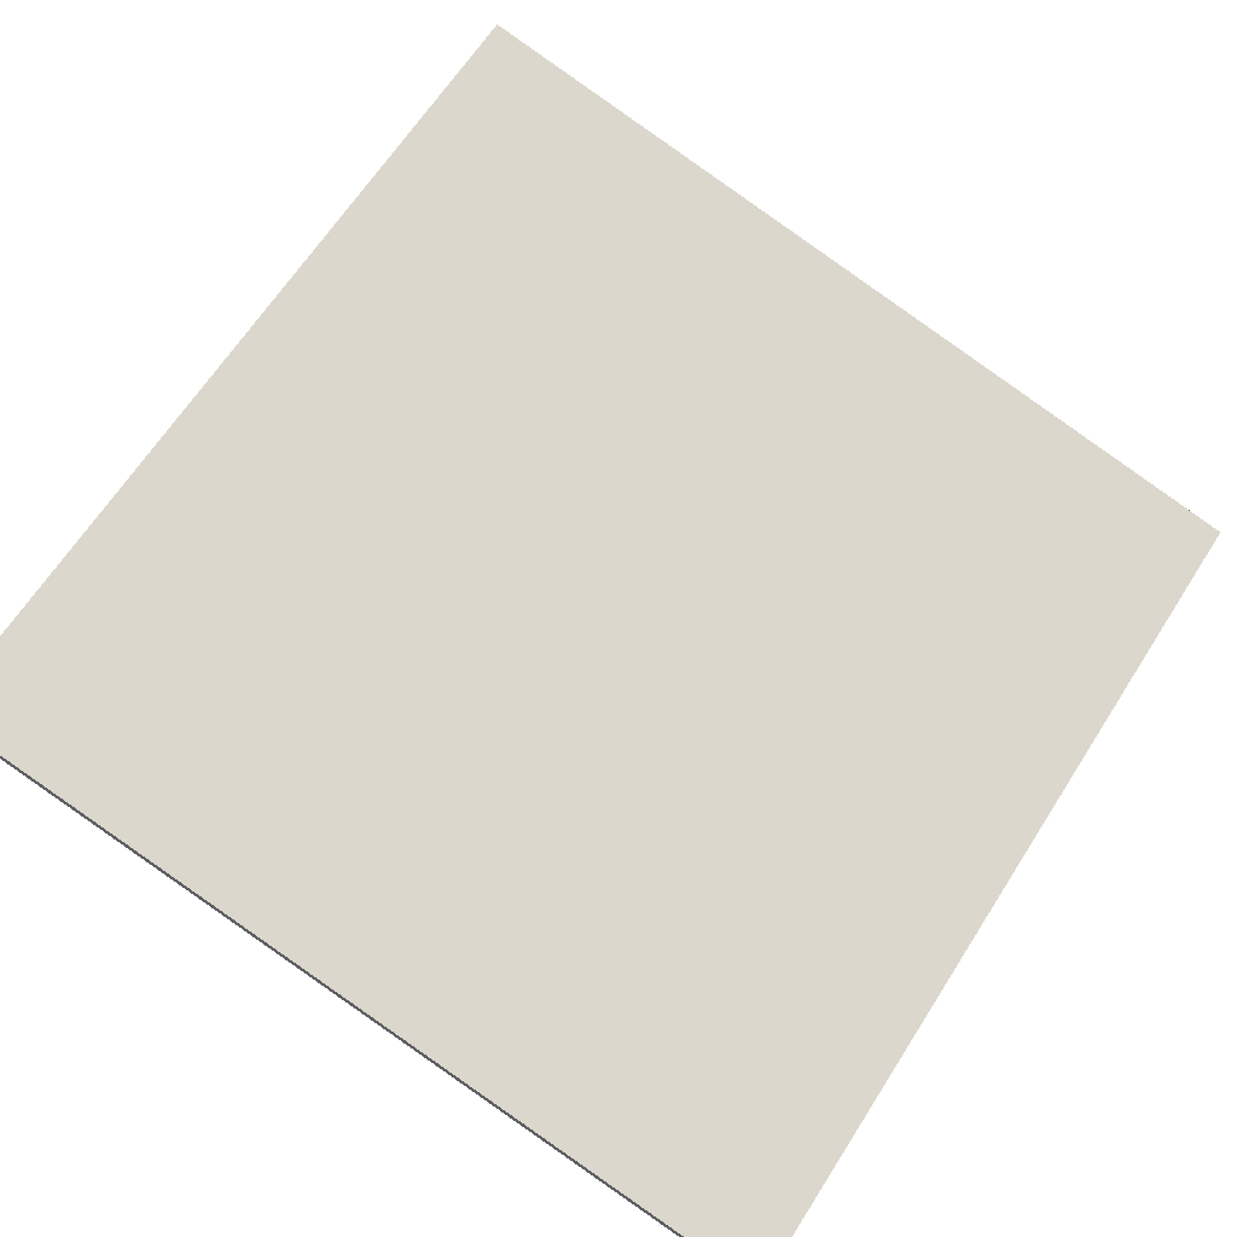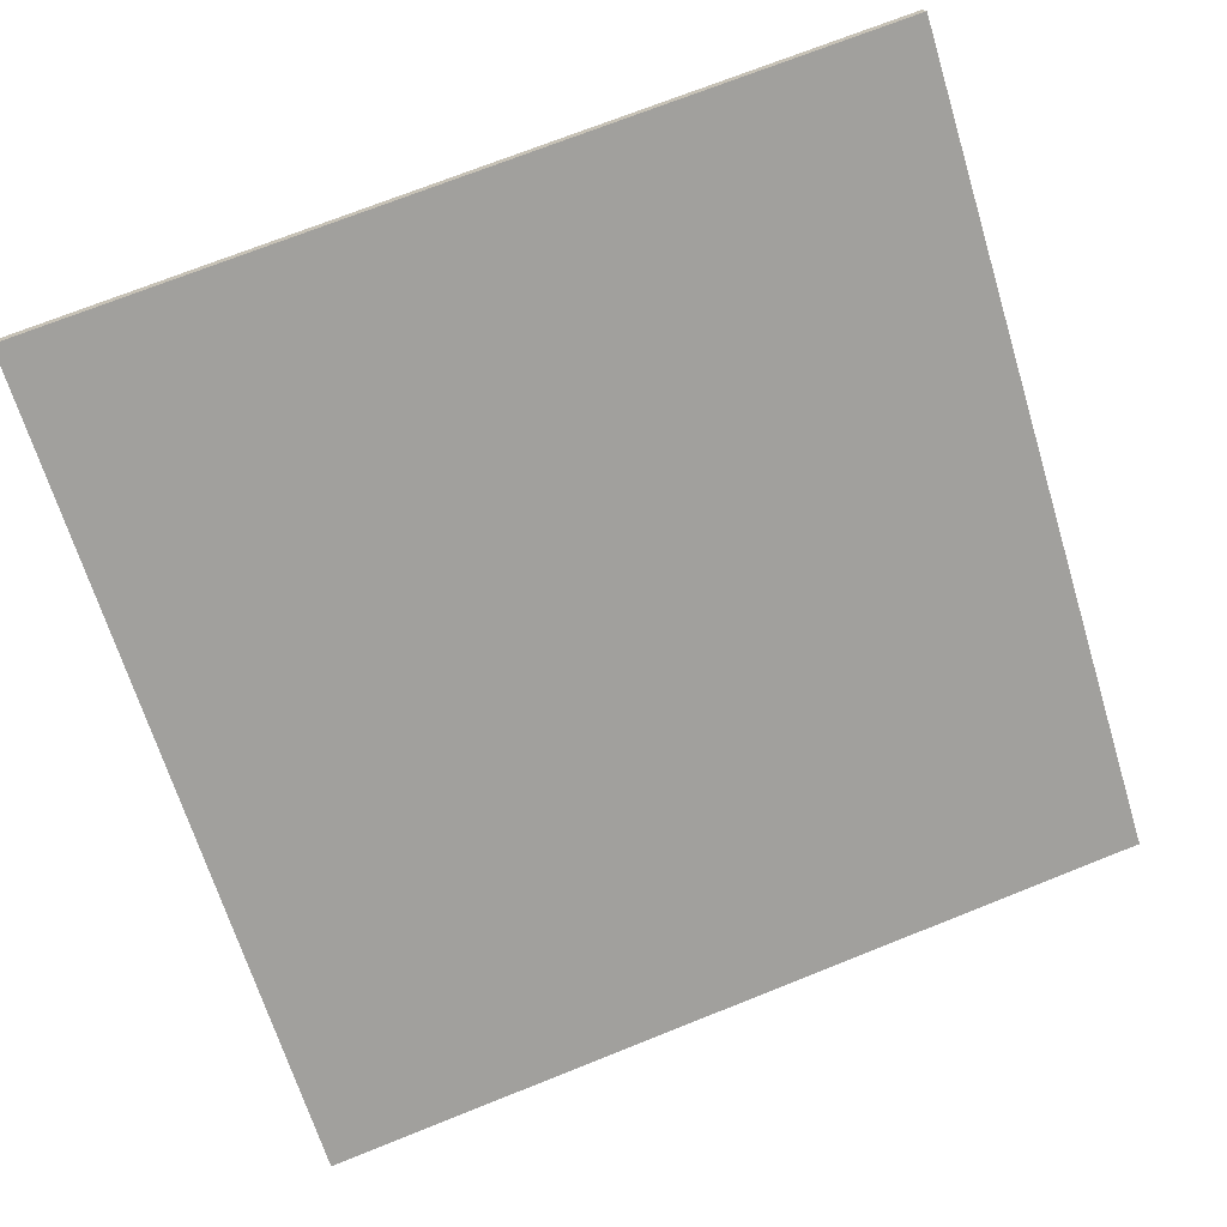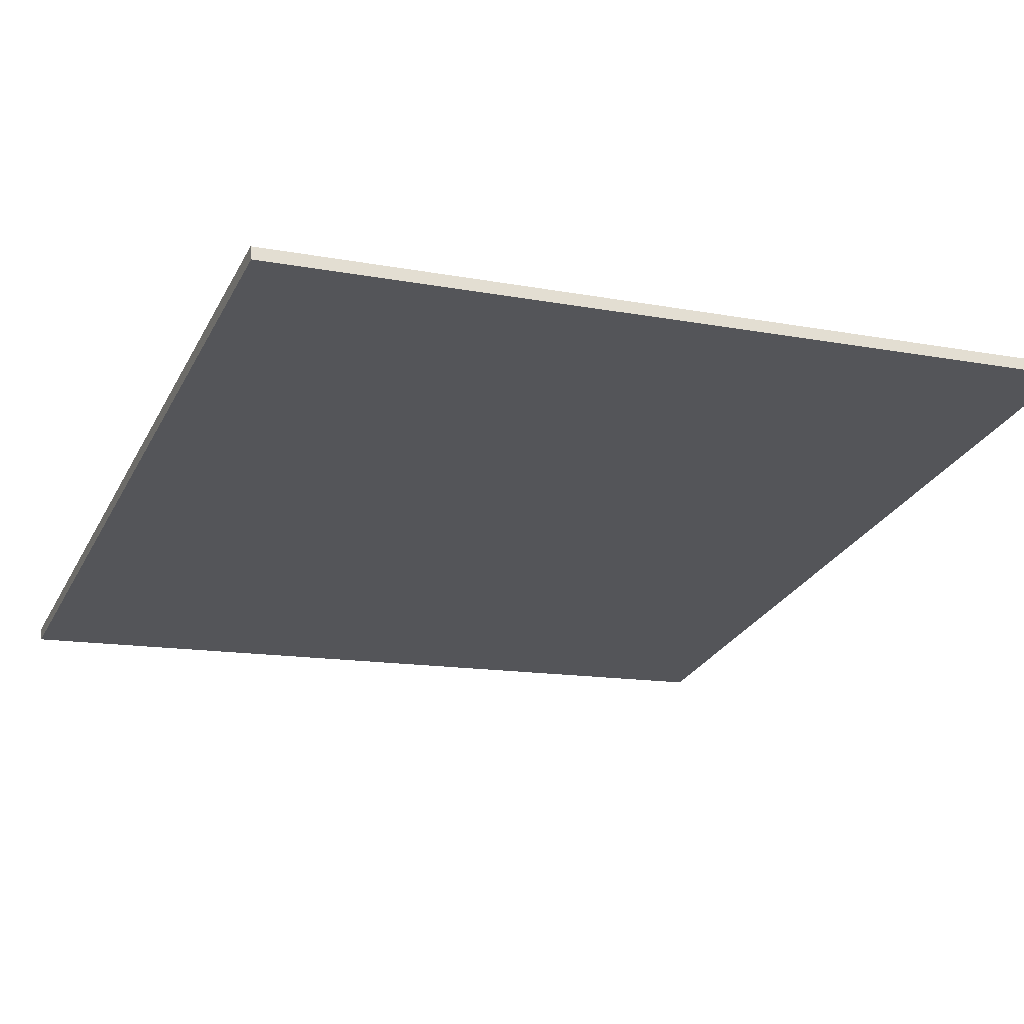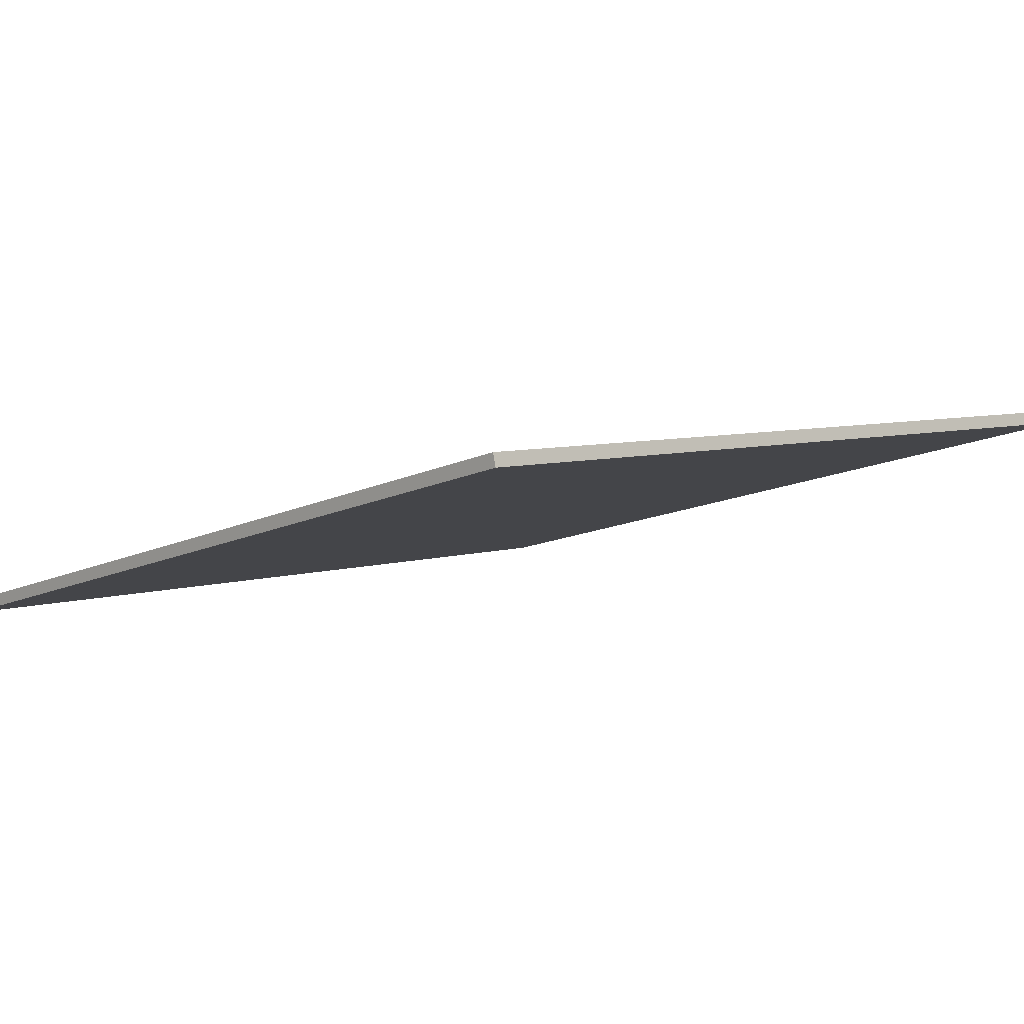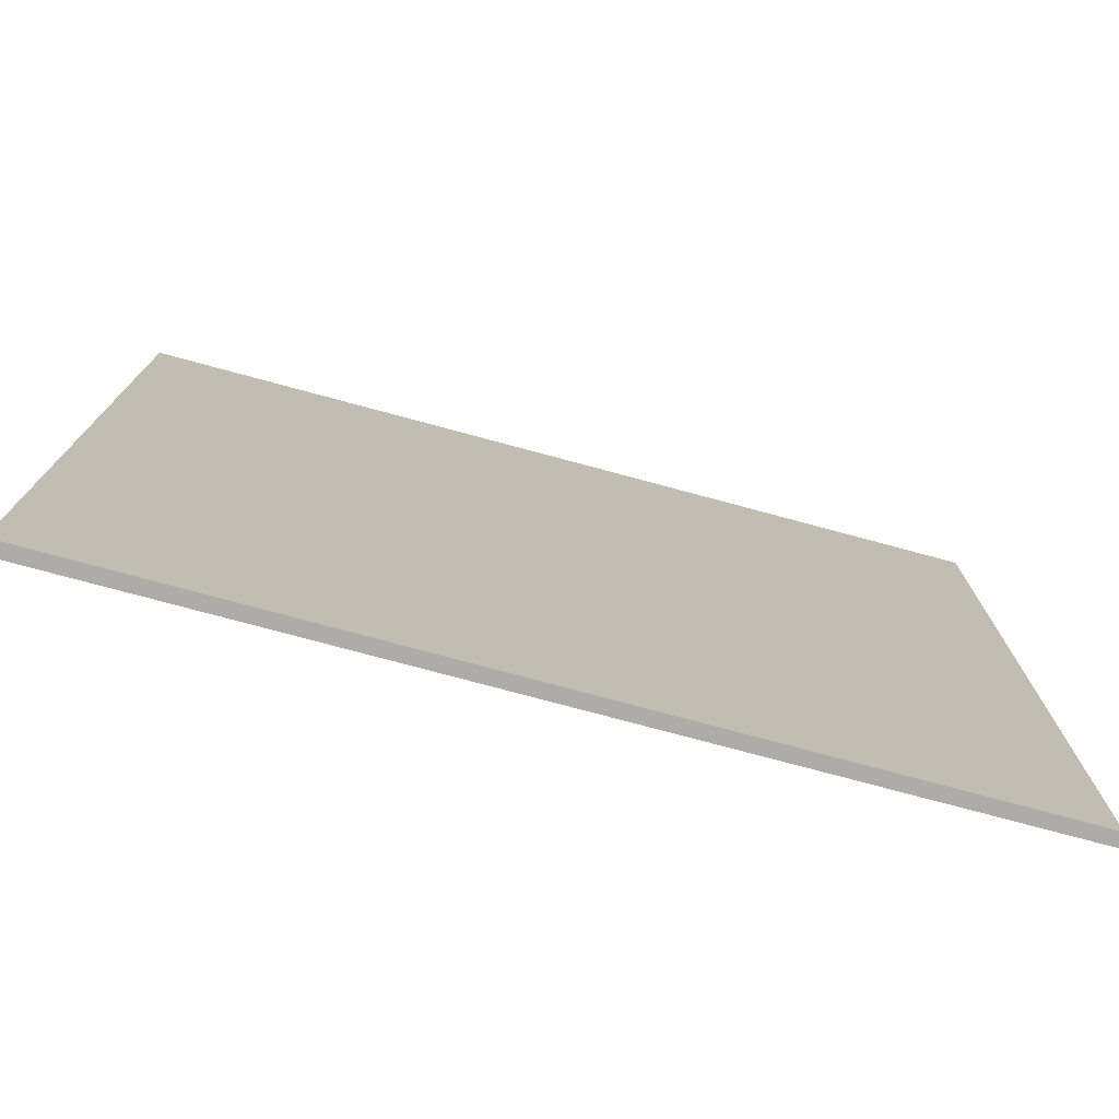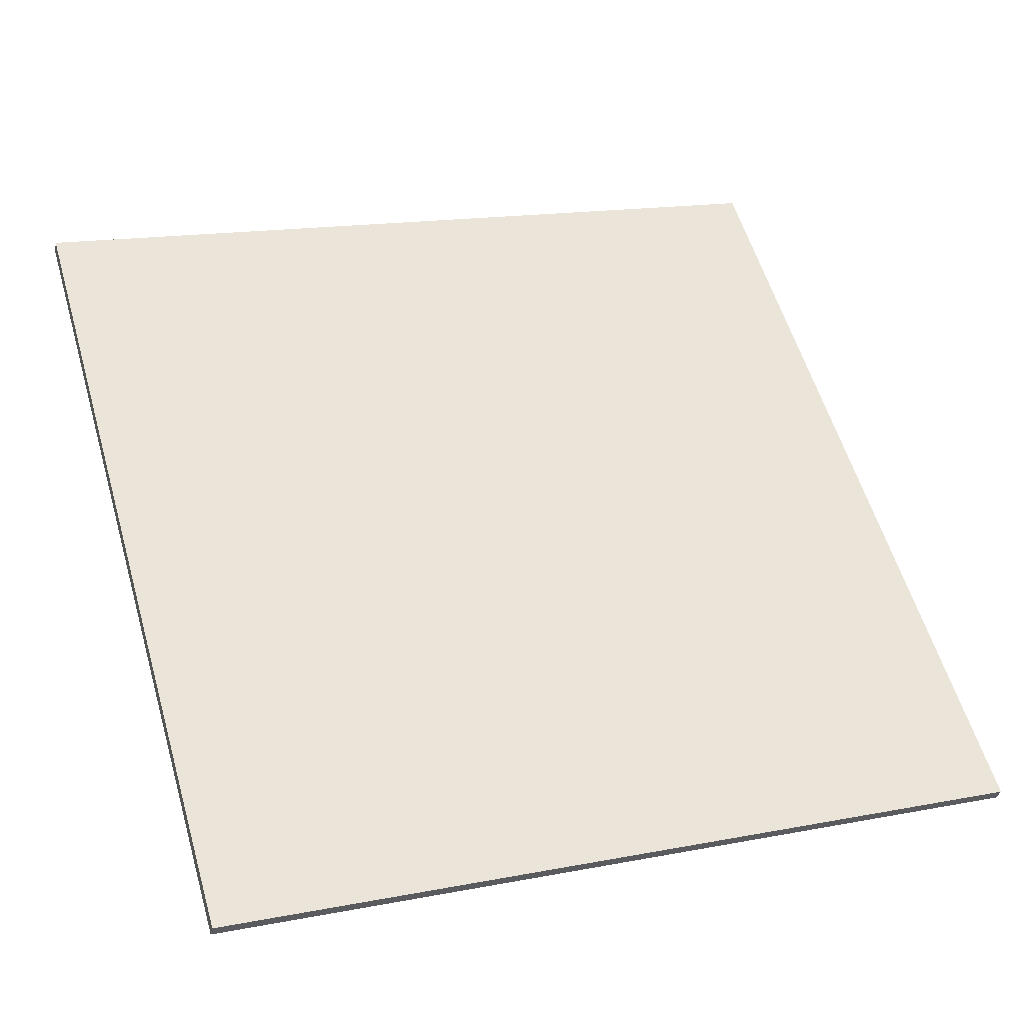
<metadata>
{"format":"obj","ext":"obj","renderer":"f3d","projection":"perspective","resolution":1024,"background":"white","views":[{"elev":65.5,"azim":32.7,"up":"+Y"},{"elev":-67.6,"azim":-163.0,"up":"+Y"},{"elev":-13.1,"azim":-113.7,"up":"+Y"},{"elev":-13.6,"azim":137.2,"up":"+Y"},{"elev":-76.7,"azim":-28.6,"up":"+Z"},{"elev":57.3,"azim":-16.3,"up":"+Y"}]}
</metadata>
<code>
v -65.13 14.18 -4.792
v -65.13 14.18 4.792
v -65.1 14.32 -4.792
v -65.1 14.32 4.792
v -74.45 16.43 -4.792
v -74.45 16.43 4.792
v -74.41 16.57 -4.792
v -74.41 16.57 4.792
f 1 3 4
f 4 2 1
f 5 6 8
f 8 7 5
f 1 2 6
f 6 5 1
f 3 7 8
f 8 4 3
f 1 5 7
f 7 3 1
f 2 4 8
f 8 6 2

</code>
